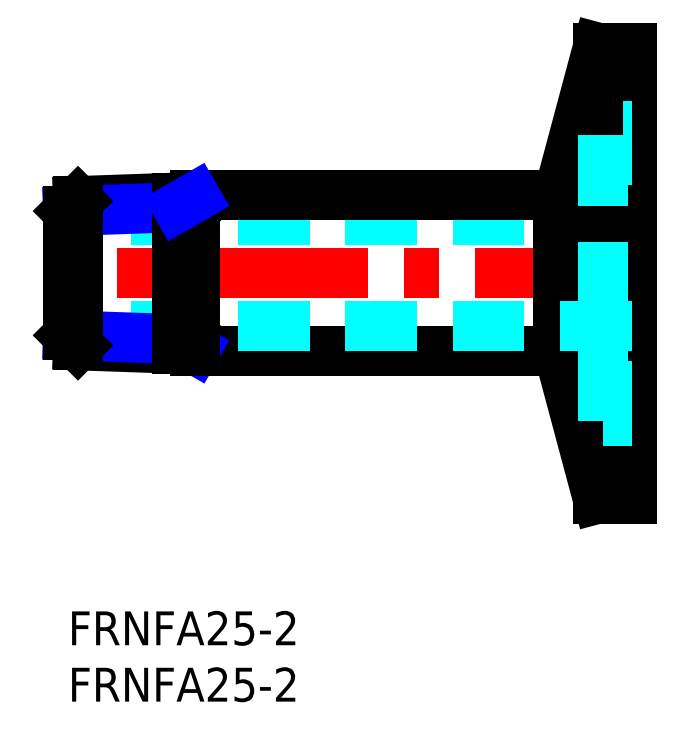
<metadata>
{"format":"dxf","ext":"dxf","renderer":"ezdxf+matplotlib","layout":"modelspace","background":"white","min_lineweight":24,"dpi":150}
</metadata>
<code>
0
SECTION
2
ENTITIES
0
INSERT
8
MSM_CONTINUOUS
2
*U4
10
0
20
0
30
0
0
INSERT
8
MSM_CONTINUOUS
2
*U5
10
0
20
0
30
0
0
LINE
8
MSM_CENTER
10
52
20
30
30
0
11
-2
21
30
31
0
0
LINE
8
MSM_DASHED
10
50
20
34.7
30
0
11
1.42e-14
21
34.7
31
0
0
LINE
8
MSM_CONTINUOUS
10
11.29
20
36.9
30
0
11
43.49
21
36.9
31
0
0
LINE
8
MSM_CONTINUOUS
10
11.29
20
23.1
30
0
11
43.49
21
23.1
31
0
0
LINE
8
MSM_CONTINUOUS
10
50
20
50
30
0
11
50
21
10
31
0
0
LINE
8
MSM_CONTINUOUS
10
50
20
10
30
0
11
47
21
10
31
0
0
LINE
8
MSM_CONTINUOUS
10
50
20
50
30
0
11
47
21
50
31
0
0
LINE
8
MSM_CONTINUOUS
10
47
20
10
30
0
11
43.49
21
23.1
31
0
0
LINE
8
MSM_CONTINUOUS
10
47
20
50
30
0
11
43.49
21
36.9
31
0
0
LINE
8
MSM_DASHED
10
47.5
20
43.1
30
0
11
50
21
43.1
31
0
0
LINE
8
MSM_CONTINUOUS
10
47
20
50
30
0
11
47
21
10
31
0
0
LINE
8
MSM_CONTINUOUS
10
43.49
20
36.9
30
0
11
43.49
21
23.1
31
0
0
LINE
8
MSM_DASHED
10
50
20
25.3
30
0
11
-3.55e-14
21
25.3
31
0
0
LINE
8
MSM_DASHED
10
47.5
20
16.9
30
0
11
50
21
16.9
31
0
0
LINE
8
MSM_DASHED
10
47.5
20
16.9
30
0
11
47.5
21
43.1
31
0
0
LINE
8
MSM_CONTINUOUS
10
0.887
20
36.4
30
0
11
11.29
21
36.76
31
0
0
LINE
8
MSM_NARROW
10
2.13e-14
20
35.51
30
0
11
9.71
21
35.85
31
0
0
LINE
8
MSM_CONTINUOUS
10
0.887
20
23.6
30
0
11
11.29
21
23.24
31
0
0
LINE
8
MSM_NARROW
10
2.13e-14
20
24.49
30
0
11
9.71
21
24.15
31
0
0
LINE
8
MSM_CONTINUOUS
10
2.13e-14
20
24.49
30
0
11
0.887
21
23.6
31
0
0
LINE
8
MSM_CONTINUOUS
10
0.887
20
23.6
30
0
11
0.887
21
36.4
31
0
0
LINE
8
MSM_CONTINUOUS
10
2.13e-14
20
35.51
30
0
11
0.887
21
36.4
31
0
0
LINE
8
MSM_CONTINUOUS
10
2.13e-14
20
35.51
30
0
11
-3.55e-14
21
24.49
31
0
0
LINE
8
MSM_NARROW
10
9.71
20
24.15
30
0
11
11.29
21
23.24
31
0
0
LINE
8
MSM_CONTINUOUS
10
11.29
20
36.9
30
0
11
11.29
21
23.1
31
0
0
LINE
8
MSM_CONTINUOUS
10
9.71
20
36.71
30
0
11
9.71
21
23.29
31
0
0
LINE
8
MSM_NARROW
10
9.71
20
35.85
30
0
11
11.29
21
36.76
31
0
0
LINE
8
MSM_DASHED
10
50
20
40
30
0
11
47.5
21
40
31
0
0
LINE
8
MSM_DASHED
10
50
20
20
30
0
11
47.5
21
20
31
0
0
ENDSEC
0
EOF

</code>
